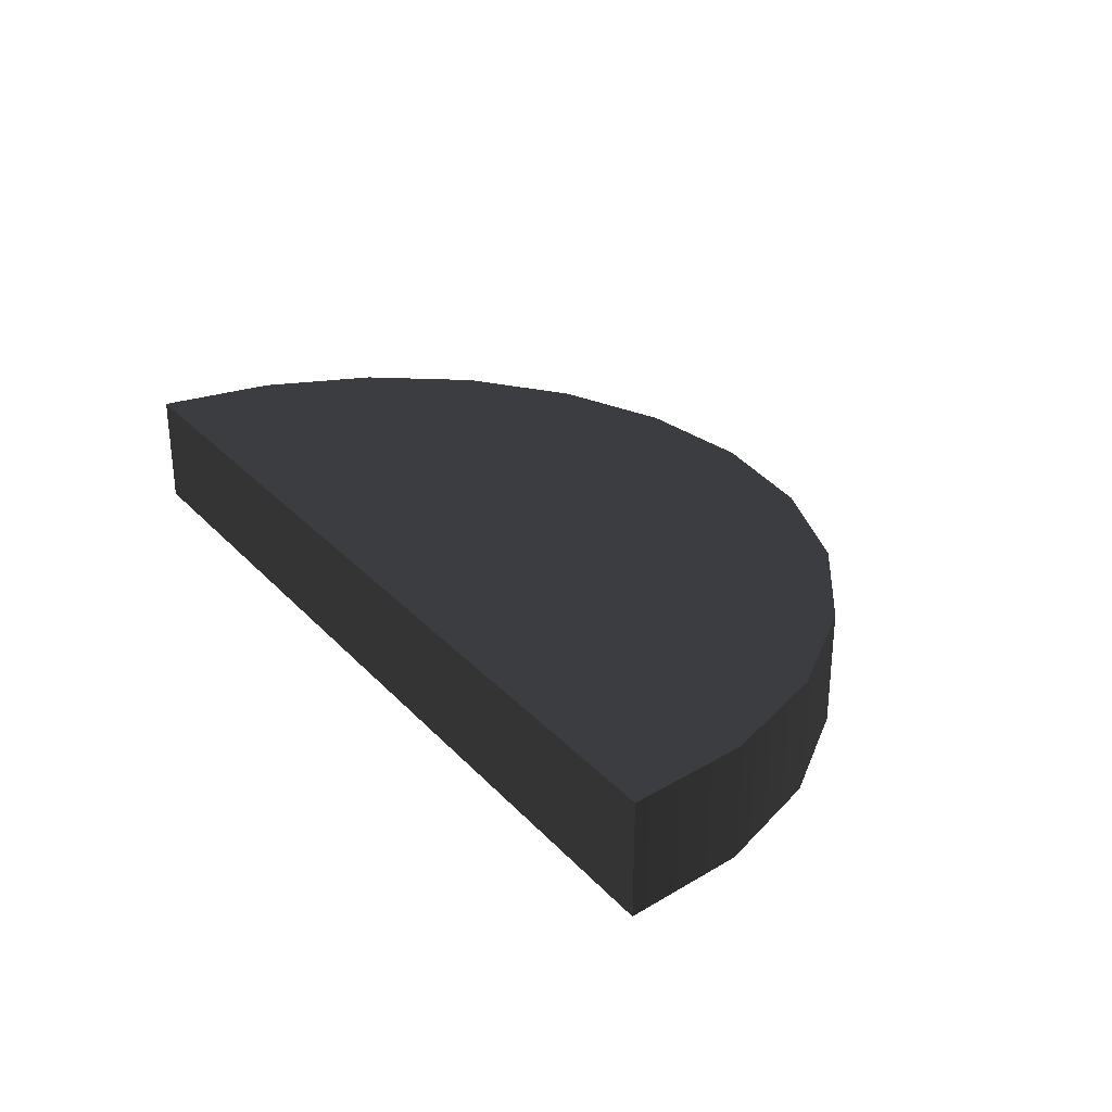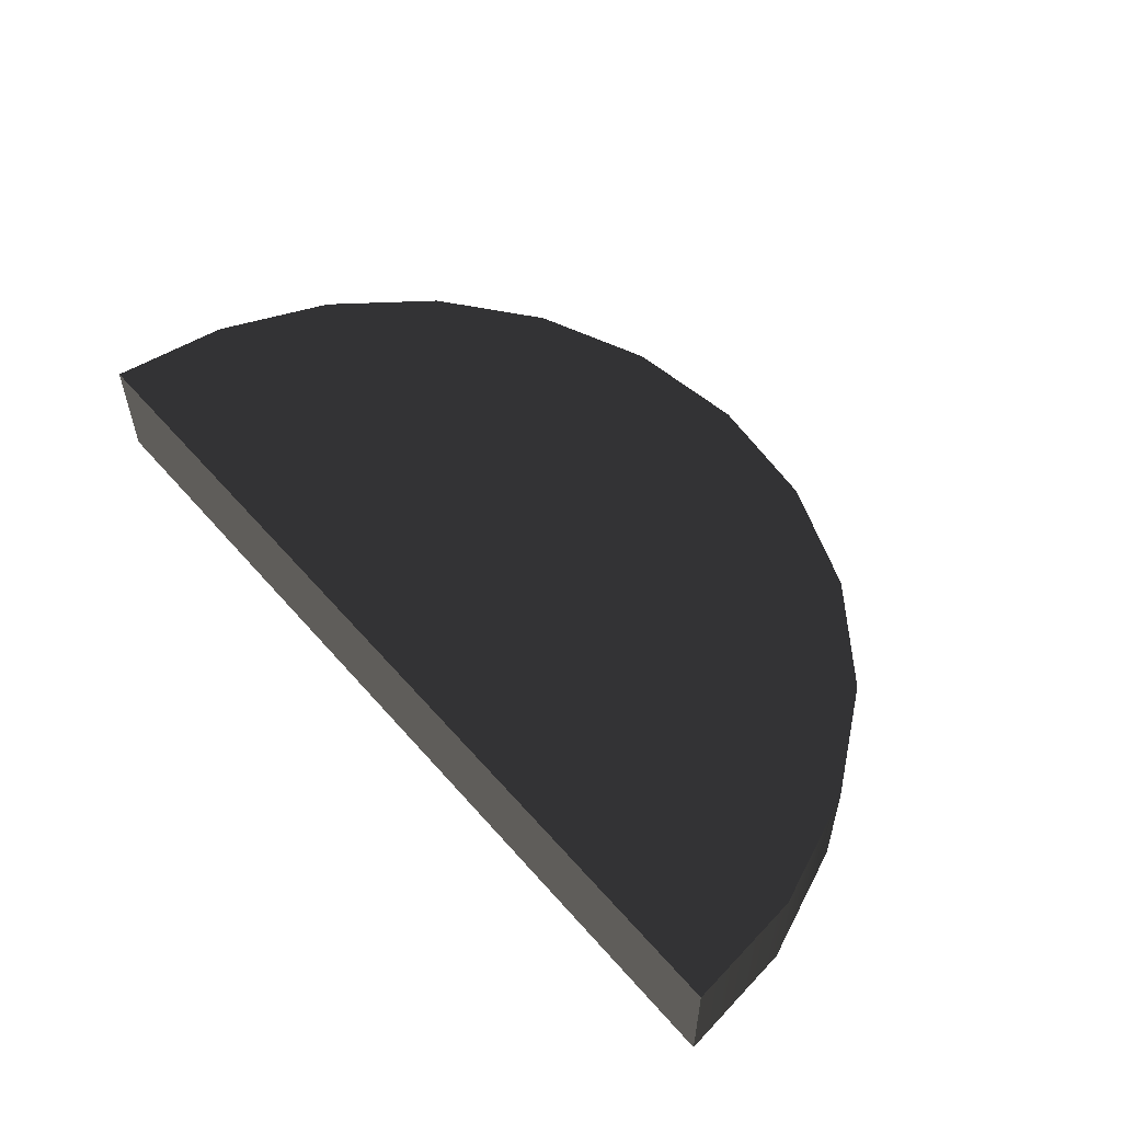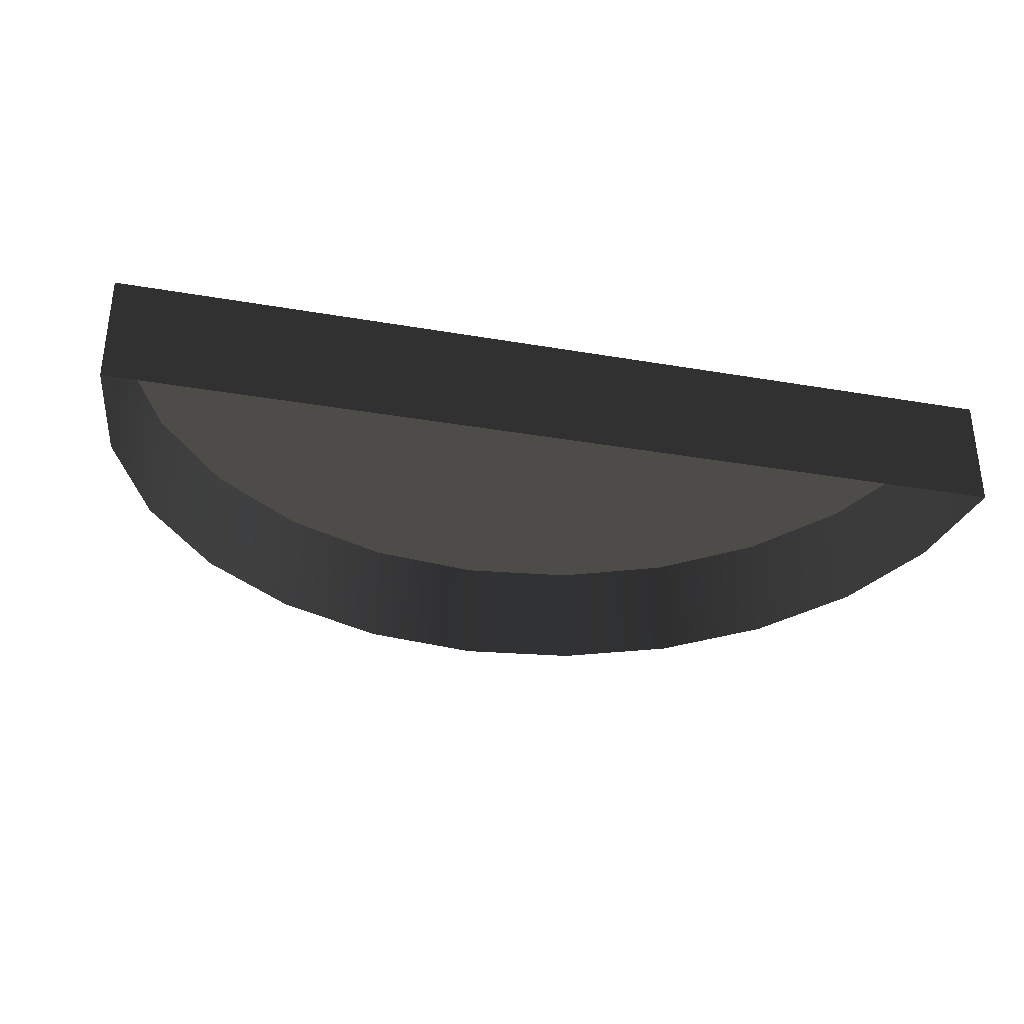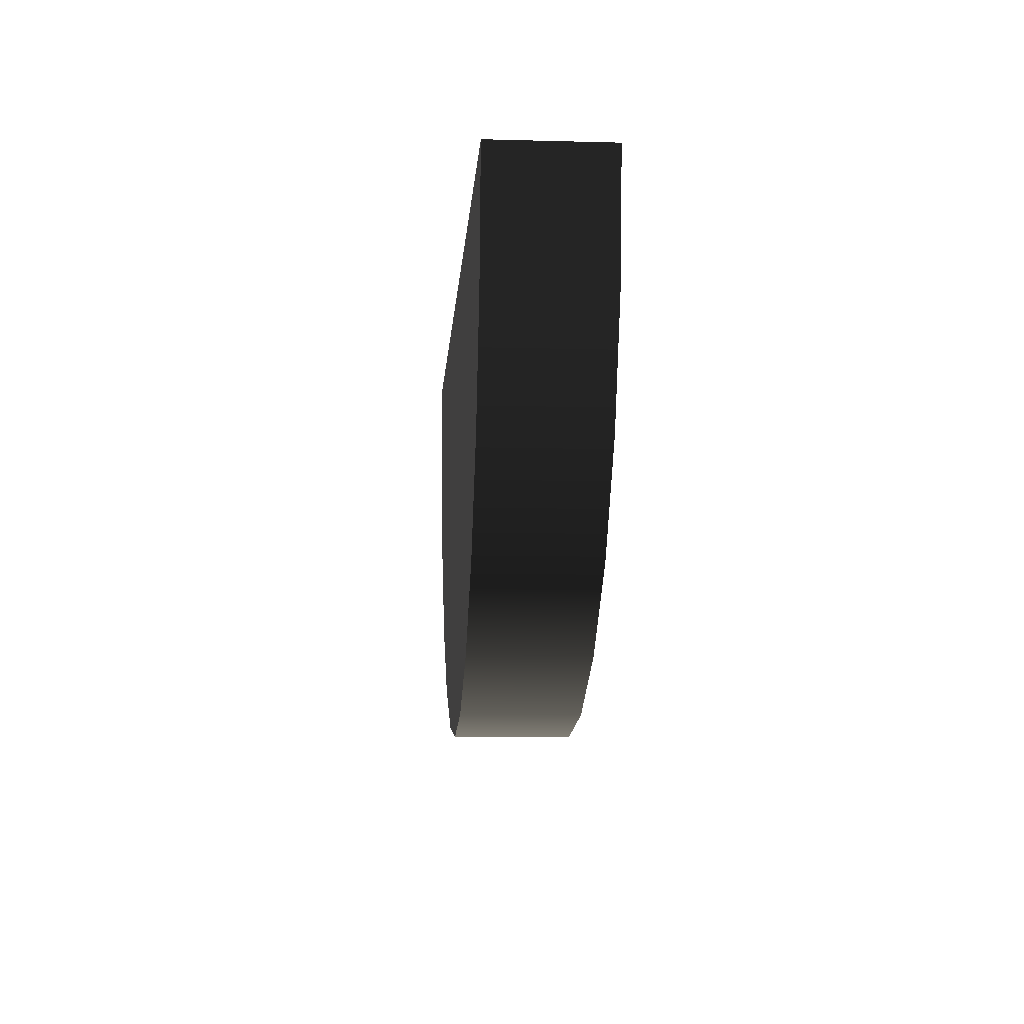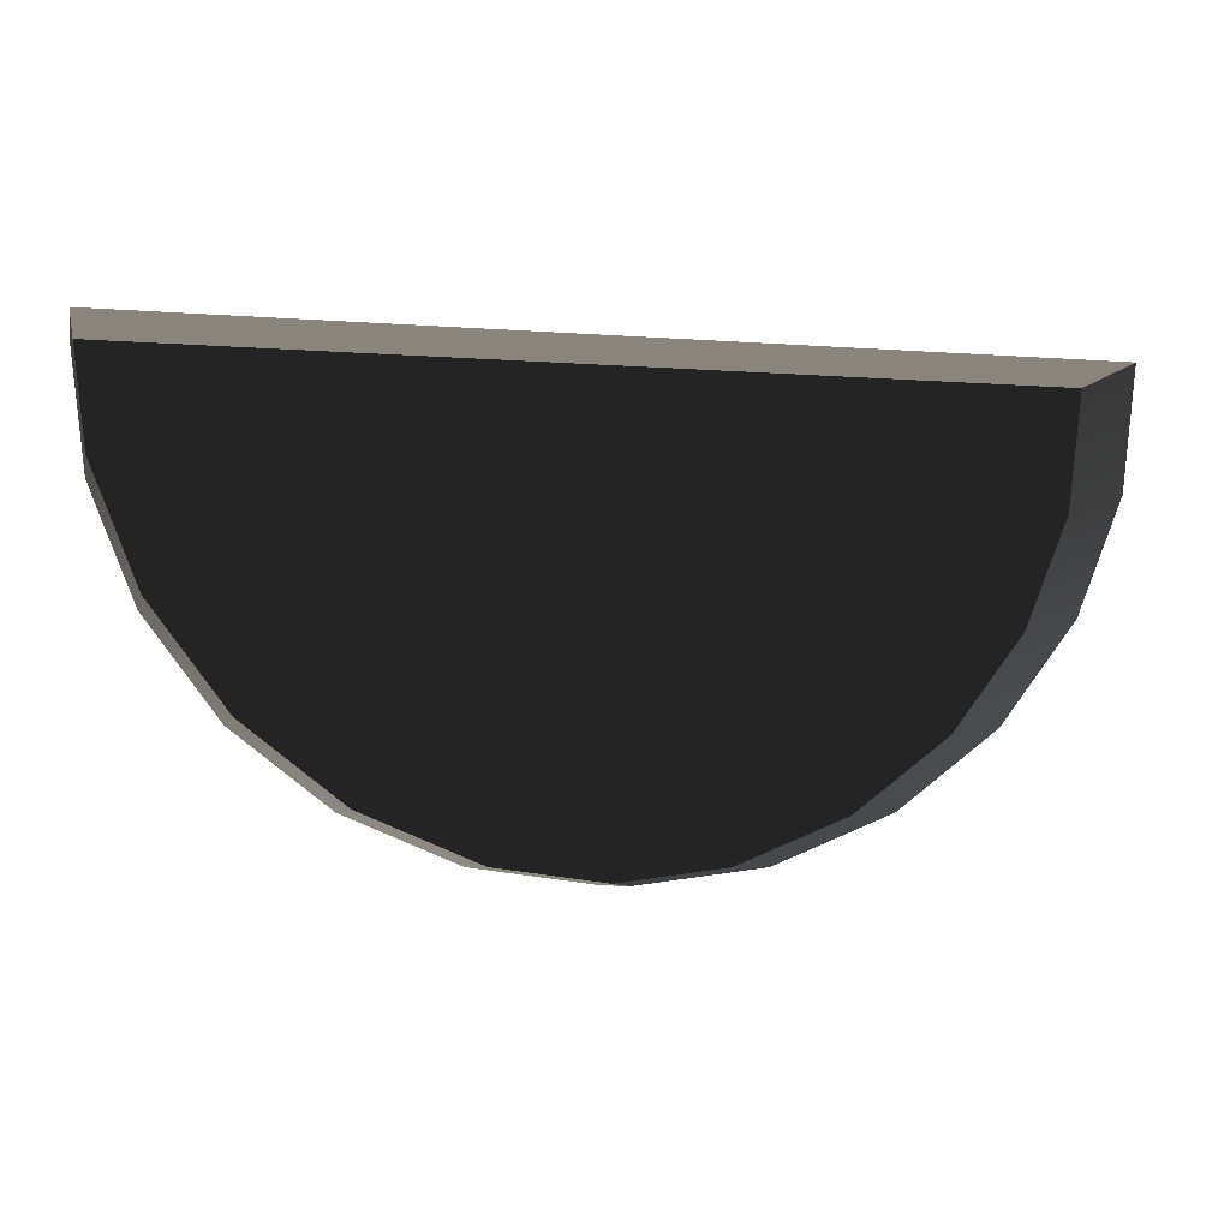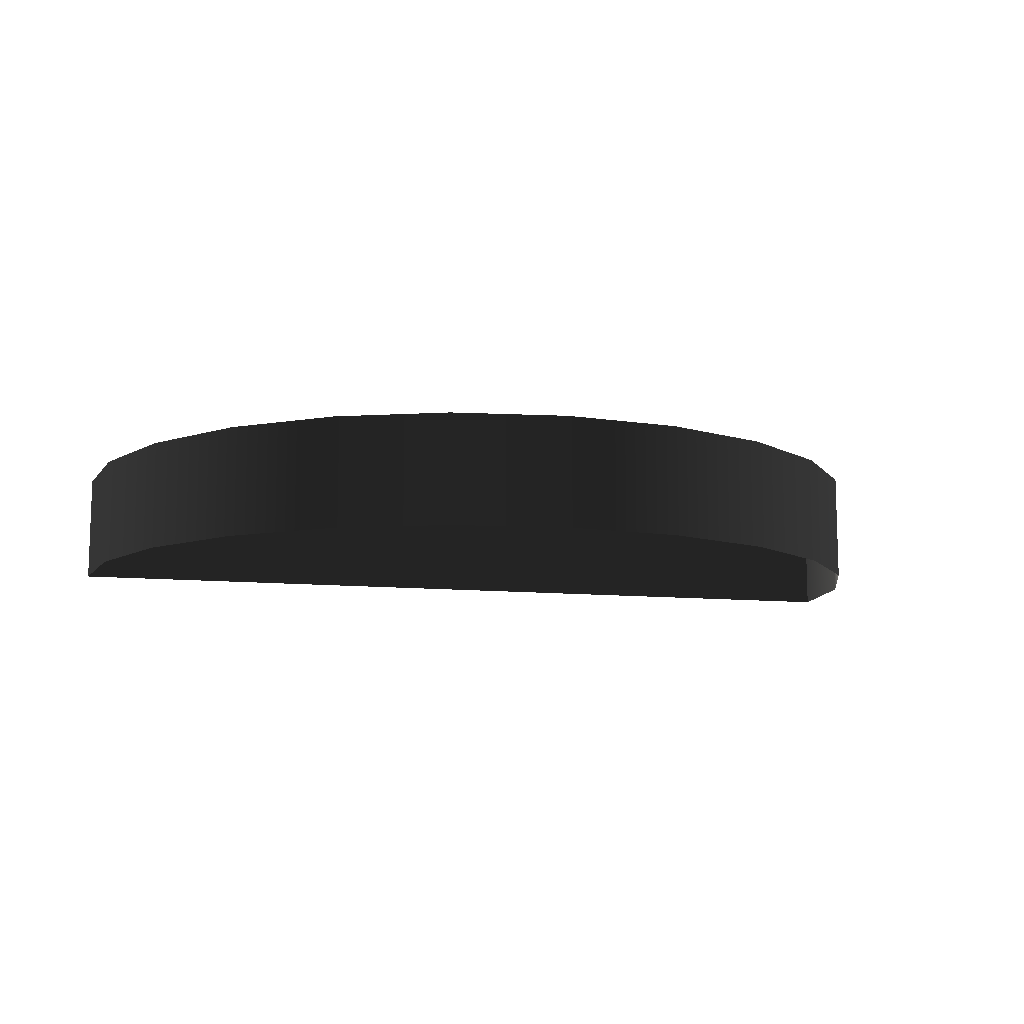
<metadata>
{"format":"obj","ext":"obj","renderer":"f3d","projection":"perspective","resolution":1024,"background":"white","views":[{"elev":28.9,"azim":-123.6,"up":"+Z"},{"elev":54.8,"azim":-130.1,"up":"+Z"},{"elev":-32.9,"azim":166.6,"up":"+Z"},{"elev":-9.4,"azim":86.0,"up":"+Y"},{"elev":-6.2,"azim":167.1,"up":"+Y"},{"elev":-10.6,"azim":-14.4,"up":"+Z"}]}
</metadata>
<code>
o 3dw.200065ca496c39086372ead55db87fa8/Model/mesh25/mesh25-geometry/material_3/component_1#mesh25-geometry
v -0.2082 -0.2434 0.07723
v -0.2069 -0.2525 0.06839
v -0.2082 -0.2434 0.06839
v -0.2069 -0.2525 0.06839
v -0.2082 -0.2434 0.07723
v -0.2069 -0.2525 0.07723
v -0.1728 -0.2434 0.06839
v -0.2082 -0.2434 0.07723
v -0.2082 -0.2434 0.06839
v -0.1386 -0.2525 0.07723
v -0.2069 -0.2525 0.07723
v -0.2082 -0.2434 0.07723
v -0.2069 -0.2525 0.07723
v -0.2034 -0.2611 0.06839
v -0.2069 -0.2525 0.06839
v -0.2082 -0.2434 0.07723
v -0.1728 -0.2434 0.06839
v -0.1728 -0.2434 0.07723
v -0.1422 -0.2611 0.07723
v -0.2069 -0.2525 0.07723
v -0.1386 -0.2525 0.07723
v -0.1386 -0.2525 0.07723
v -0.2082 -0.2434 0.07723
v -0.1374 -0.2434 0.07723
v -0.2034 -0.2611 0.06839
v -0.2069 -0.2525 0.07723
v -0.2034 -0.2611 0.07723
v -0.1374 -0.2434 0.06839
v -0.1728 -0.2434 0.07723
v -0.1728 -0.2434 0.06839
v -0.1374 -0.2434 0.07723
v -0.2082 -0.2434 0.07723
v -0.1728 -0.2434 0.07723
v -0.1422 -0.2611 0.07723
v -0.2034 -0.2611 0.07723
v -0.2069 -0.2525 0.07723
v -0.1386 -0.2525 0.06839
v -0.1422 -0.2611 0.07723
v -0.1386 -0.2525 0.07723
v -0.1374 -0.2434 0.06839
v -0.1386 -0.2525 0.07723
v -0.1374 -0.2434 0.07723
v -0.2034 -0.2611 0.07723
v -0.1978 -0.2684 0.06839
v -0.2034 -0.2611 0.06839
v -0.1728 -0.2434 0.07723
v -0.1374 -0.2434 0.06839
v -0.1374 -0.2434 0.07723
v -0.1478 -0.2684 0.07723
v -0.2034 -0.2611 0.07723
v -0.1422 -0.2611 0.07723
v -0.1422 -0.2611 0.07723
v -0.1386 -0.2525 0.06839
v -0.1422 -0.2611 0.06839
v -0.1386 -0.2525 0.07723
v -0.1374 -0.2434 0.06839
v -0.1386 -0.2525 0.06839
v -0.1978 -0.2684 0.06839
v -0.2034 -0.2611 0.07723
v -0.1978 -0.2684 0.07723
v -0.1478 -0.2684 0.07723
v -0.1978 -0.2684 0.07723
v -0.2034 -0.2611 0.07723
v -0.1422 -0.2611 0.06839
v -0.1478 -0.2684 0.07723
v -0.1422 -0.2611 0.07723
v -0.1905 -0.274 0.07723
v -0.1978 -0.2684 0.06839
v -0.1978 -0.2684 0.07723
v -0.1478 -0.2684 0.07723
v -0.1905 -0.274 0.07723
v -0.1978 -0.2684 0.07723
v -0.1478 -0.2684 0.07723
v -0.1422 -0.2611 0.06839
v -0.1478 -0.2684 0.06839
v -0.1978 -0.2684 0.06839
v -0.1905 -0.274 0.07723
v -0.1905 -0.274 0.06839
v -0.1551 -0.274 0.07723
v -0.1905 -0.274 0.07723
v -0.1478 -0.2684 0.07723
v -0.1551 -0.274 0.06839
v -0.1478 -0.2684 0.07723
v -0.1478 -0.2684 0.06839
v -0.1819 -0.2776 0.07723
v -0.1905 -0.274 0.06839
v -0.1905 -0.274 0.07723
v -0.1636 -0.2776 0.07723
v -0.1905 -0.274 0.07723
v -0.1551 -0.274 0.07723
v -0.1478 -0.2684 0.07723
v -0.1551 -0.274 0.06839
v -0.1551 -0.274 0.07723
v -0.1905 -0.274 0.06839
v -0.1819 -0.2776 0.07723
v -0.1819 -0.2776 0.06839
v -0.1636 -0.2776 0.07723
v -0.1819 -0.2776 0.07723
v -0.1905 -0.274 0.07723
v -0.1819 -0.2776 0.06839
v -0.1728 -0.2788 0.07723
v -0.1728 -0.2788 0.06839
v -0.1551 -0.274 0.07723
v -0.1636 -0.2776 0.06839
v -0.1636 -0.2776 0.07723
v -0.1636 -0.2776 0.06839
v -0.1551 -0.274 0.07723
v -0.1551 -0.274 0.06839
v -0.1728 -0.2788 0.07723
v -0.1819 -0.2776 0.06839
v -0.1819 -0.2776 0.07723
v -0.1819 -0.2776 0.07723
v -0.1636 -0.2776 0.07723
v -0.1728 -0.2788 0.07723
v -0.1636 -0.2776 0.07723
v -0.1728 -0.2788 0.06839
v -0.1728 -0.2788 0.07723
v -0.1728 -0.2788 0.06839
v -0.1636 -0.2776 0.07723
v -0.1636 -0.2776 0.06839
f 1 2 3
f 3 2 1
f 4 5 6
f 6 5 4
f 7 8 9
f 9 8 7
f 10 11 12
f 12 11 10
f 13 14 15
f 15 14 13
f 16 17 18
f 18 17 16
f 19 20 21
f 21 20 19
f 22 23 24
f 24 23 22
f 25 26 27
f 27 26 25
f 28 29 30
f 30 29 28
f 31 32 33
f 33 32 31
f 34 35 36
f 36 35 34
f 37 38 39
f 39 38 37
f 40 41 42
f 42 41 40
f 43 44 45
f 45 44 43
f 46 47 48
f 48 47 46
f 49 50 51
f 51 50 49
f 52 53 54
f 54 53 52
f 55 56 57
f 57 56 55
f 58 59 60
f 60 59 58
f 61 62 63
f 63 62 61
f 64 65 66
f 66 65 64
f 67 68 69
f 69 68 67
f 70 71 72
f 72 71 70
f 73 74 75
f 75 74 73
f 76 77 78
f 78 77 76
f 79 80 81
f 81 80 79
f 82 83 84
f 84 83 82
f 85 86 87
f 87 86 85
f 88 89 90
f 90 89 88
f 91 92 93
f 93 92 91
f 94 95 96
f 96 95 94
f 97 98 99
f 99 98 97
f 100 101 102
f 102 101 100
f 103 104 105
f 105 104 103
f 106 107 108
f 108 107 106
f 109 110 111
f 111 110 109
f 112 113 114
f 114 113 112
f 115 116 117
f 117 116 115
f 118 119 120
f 120 119 118

</code>
